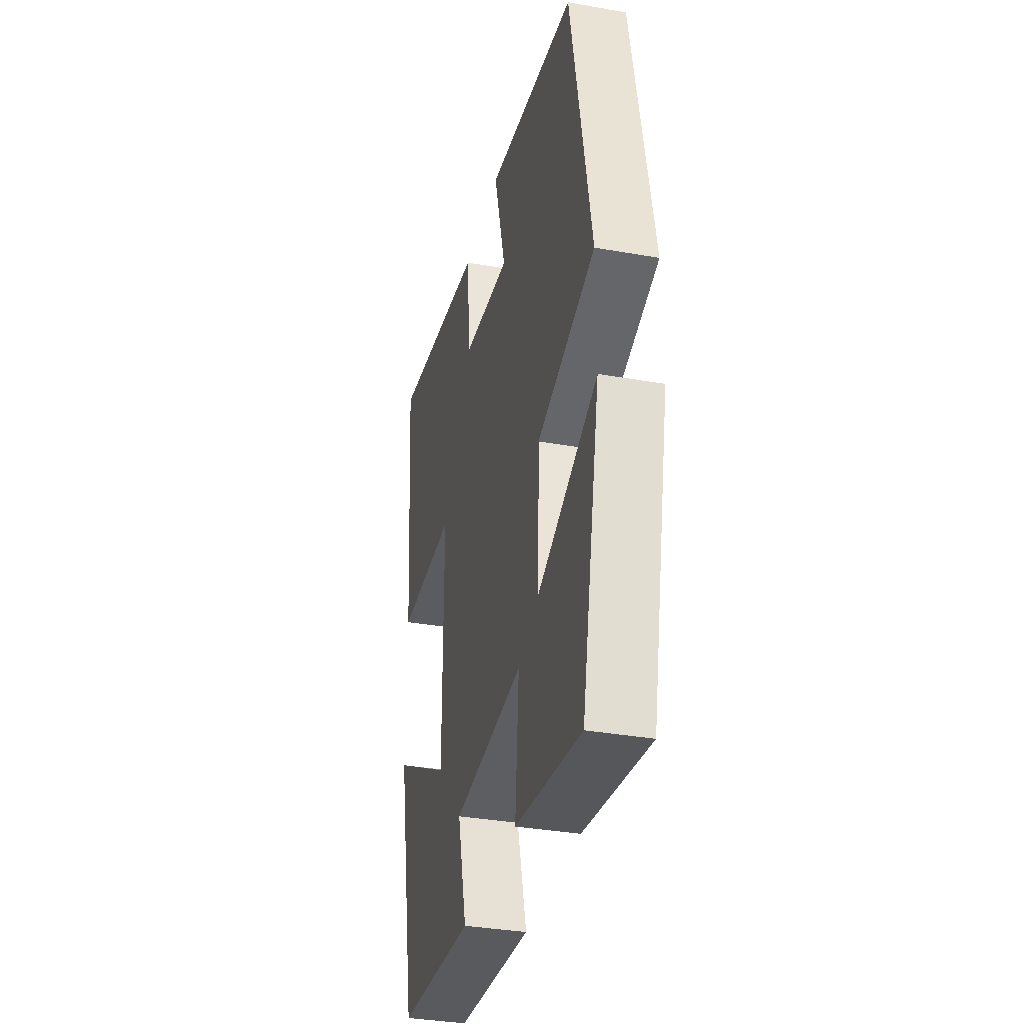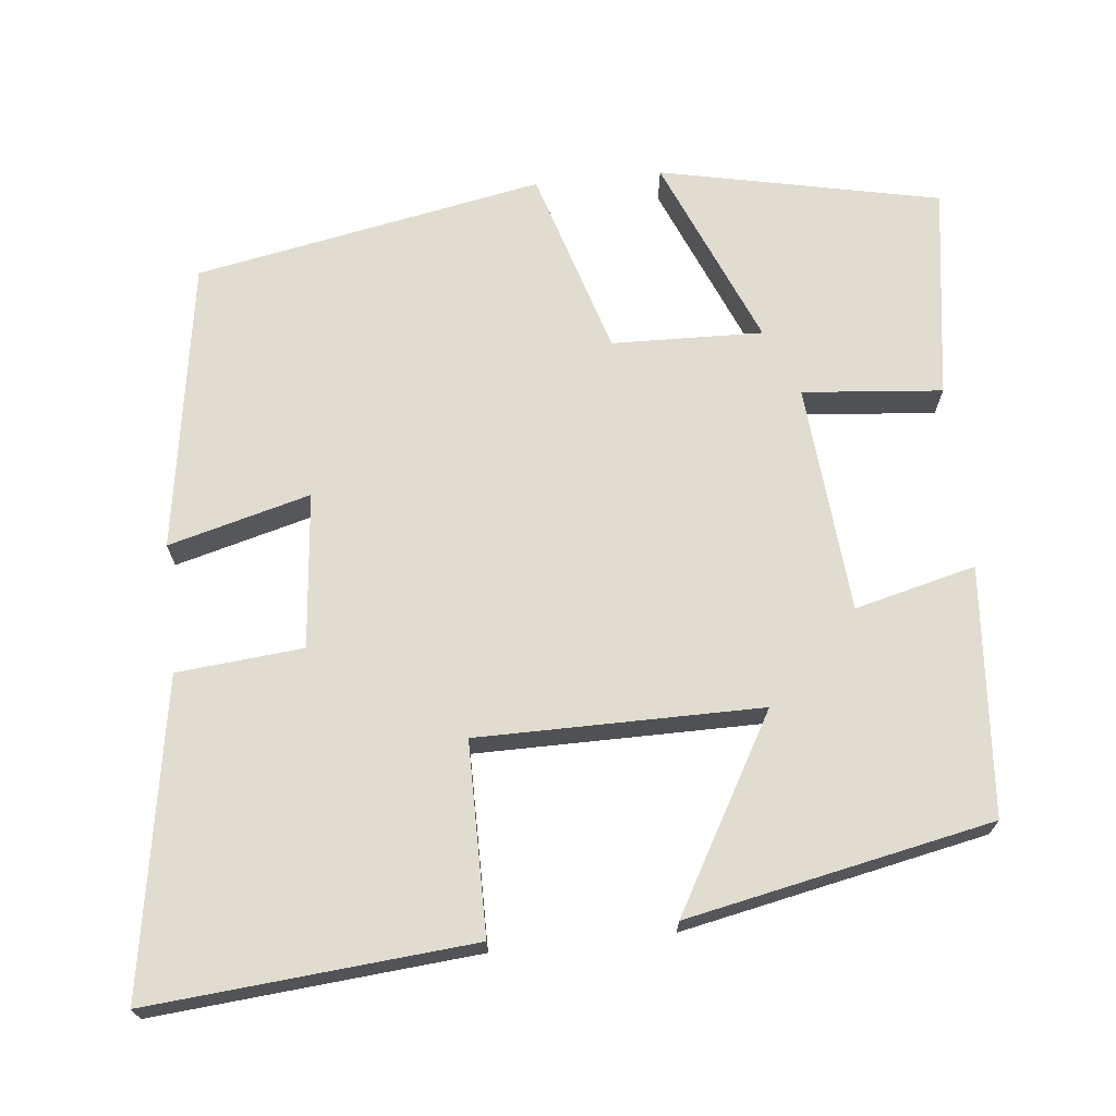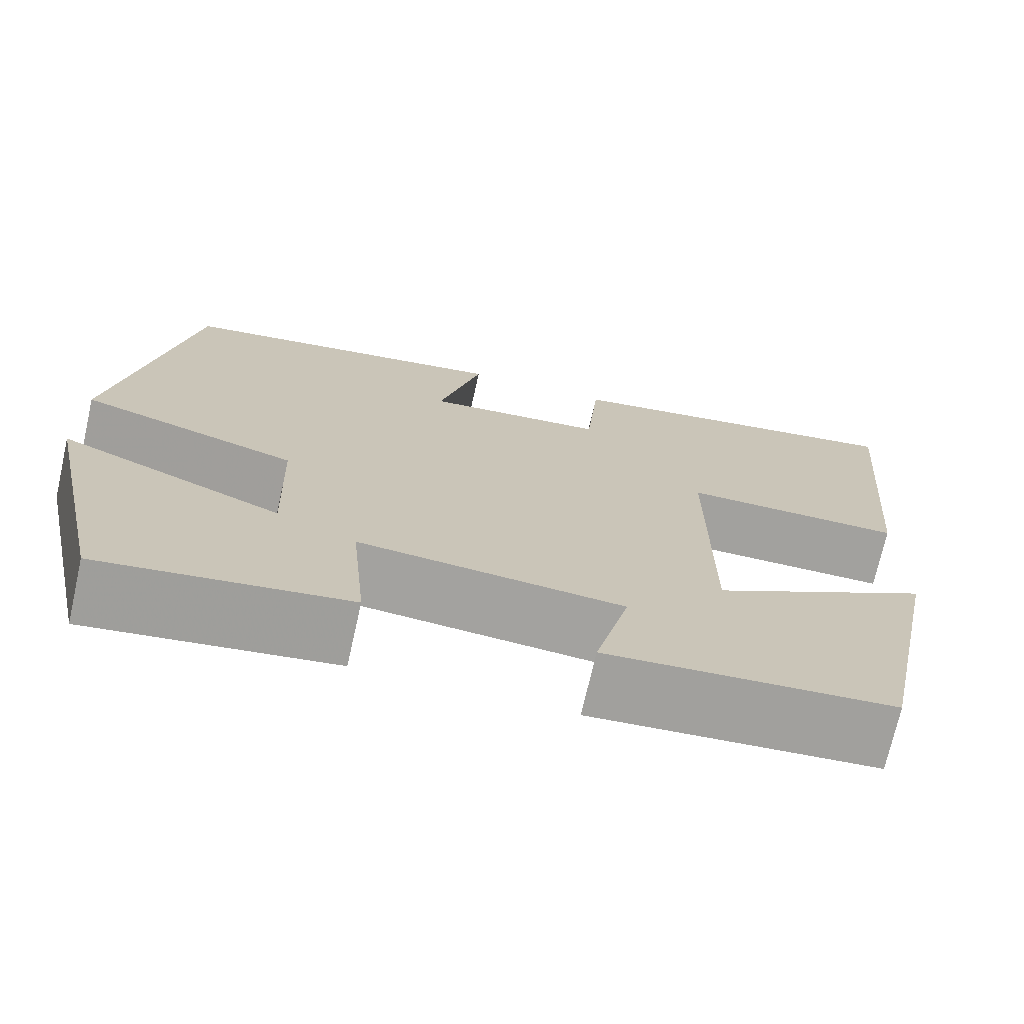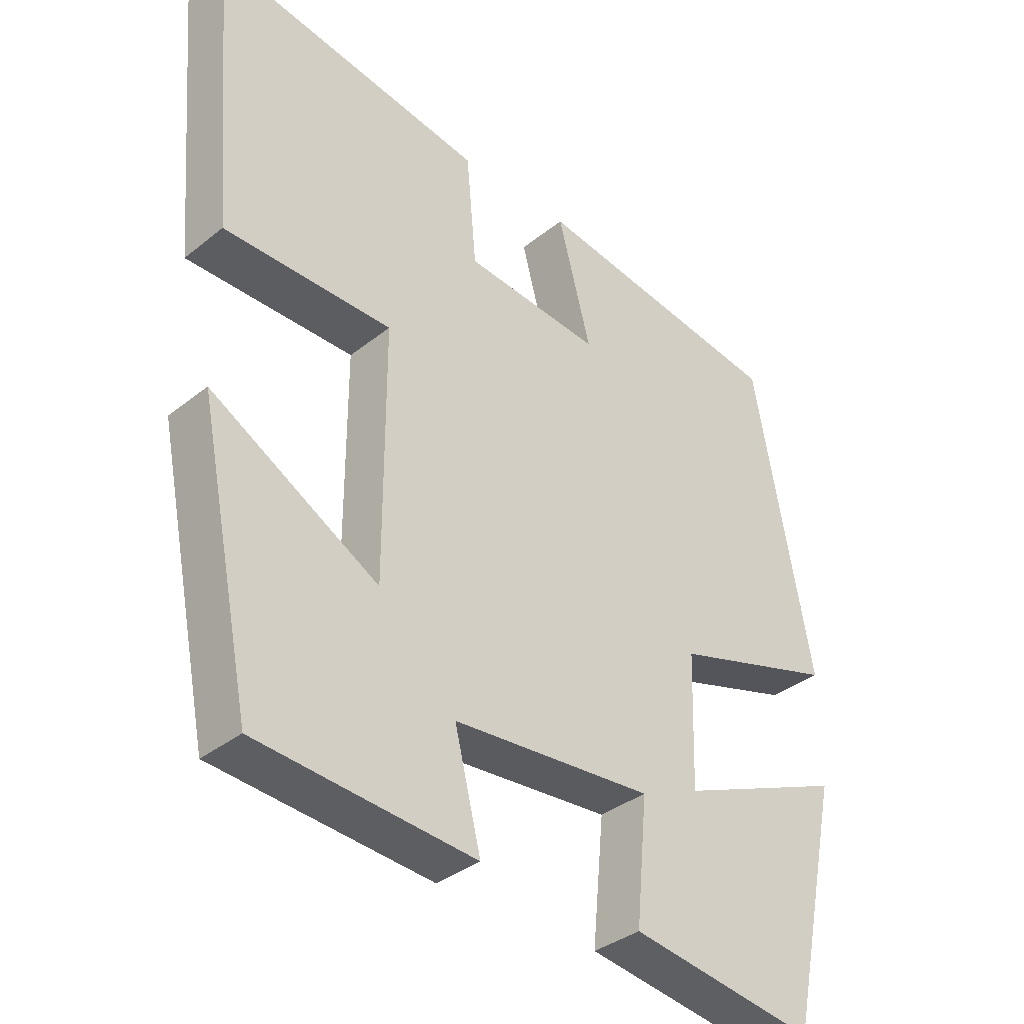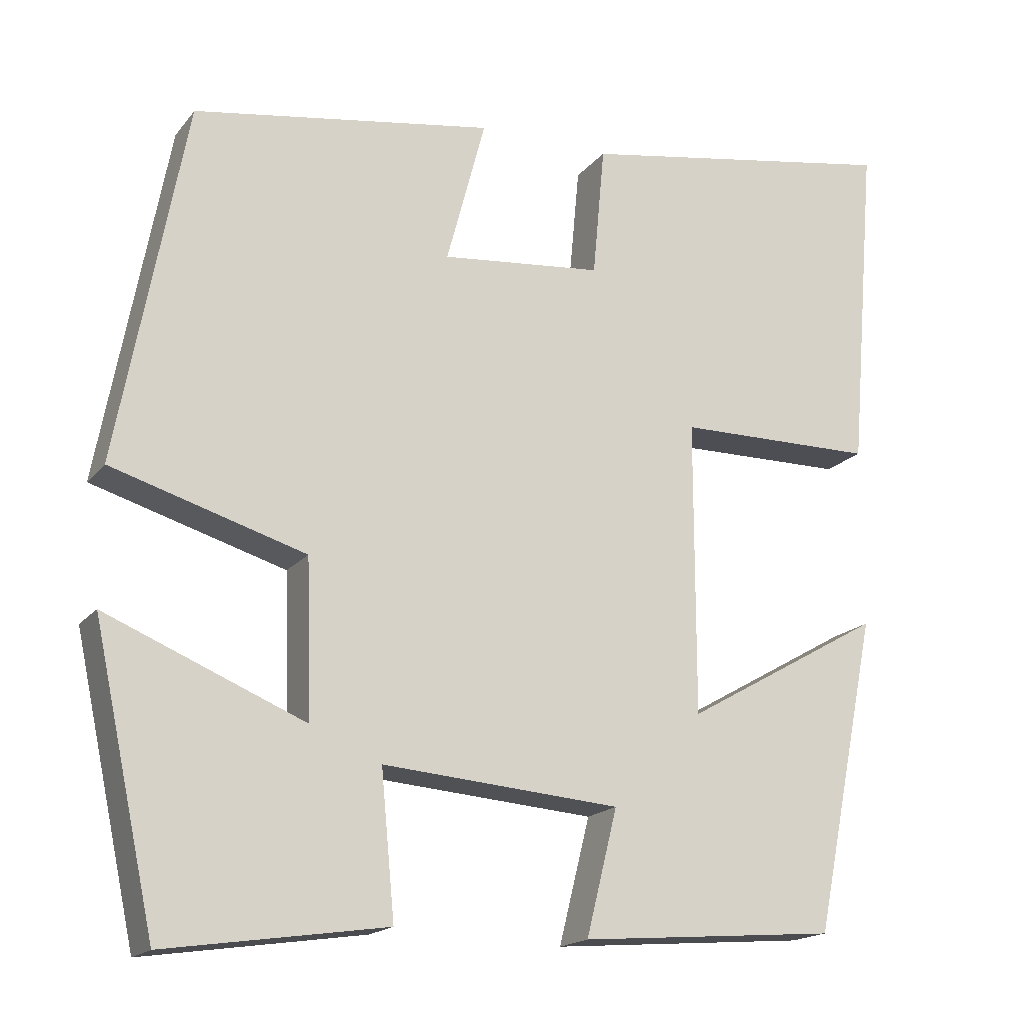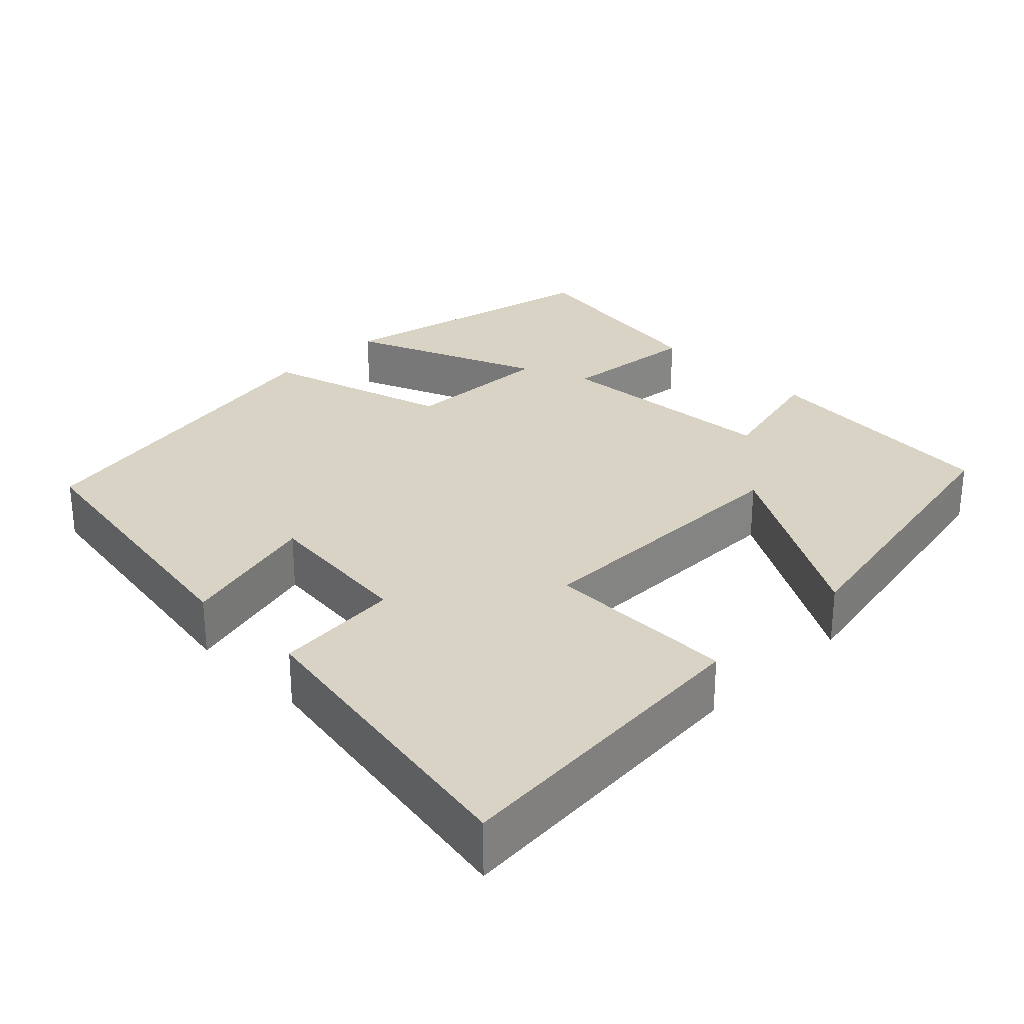
<metadata>
{"format":"obj","ext":"obj","renderer":"f3d","projection":"perspective","resolution":1024,"background":"white","views":[{"elev":-35.1,"azim":-103.3,"up":"+Z"},{"elev":69.4,"azim":83.9,"up":"+Y"},{"elev":-72.2,"azim":-12.7,"up":"+Z"},{"elev":-35.7,"azim":136.4,"up":"+Z"},{"elev":-17.6,"azim":-25.8,"up":"+Z"},{"elev":28.3,"azim":45.3,"up":"+Y"}]}
</metadata>
<code>
v -0.415 0.07 0.44
v -0.038 0.07 0.5
v -0.087 0.07 0.316
v 0.115 0.07 0.336
v 0.13 0.07 0.5
v 0.535 0.07 0.569
v 0.5 0.07 0.15
v 0.251 0.07 0.148
v 0.251 0.07 -0.22
v 0.5 0.07 -0.078
v 0.42 0.07 -0.474
v 0.097 0.07 -0.5
v 0.136 0.07 -0.343
v -0.162 0.07 -0.319
v -0.145 0.07 -0.5
v -0.422 0.07 -0.541
v -0.5 0.07 -0.178
v -0.251 0.07 -0.281
v -0.257 0.07 -0.085
v -0.5 0.07 -0.012
v -0.415 0 0.44
v -0.038 0 0.5
v -0.087 0 0.316
v 0.115 0 0.336
v 0.13 0 0.5
v 0.535 0 0.569
v 0.5 0 0.15
v 0.251 0 0.148
v 0.251 0 -0.22
v 0.5 0 -0.078
v 0.42 0 -0.474
v 0.097 0 -0.5
v 0.136 0 -0.343
v -0.162 0 -0.319
v -0.145 0 -0.5
v -0.422 0 -0.541
v -0.5 0 -0.178
v -0.251 0 -0.281
v -0.257 0 -0.085
v -0.5 0 -0.012
f 1 2 3
f 20 1 3
f 19 20 3
f 18 19 3 4
f 16 17 18
f 15 16 18
f 14 15 18
f 13 14 18 4
f 11 12 13
f 10 11 13
f 9 10 13
f 13 4 5
f 9 13 5
f 8 9 5
f 5 6 7 8
f 23 22 21
f 23 21 40
f 23 40 39
f 24 23 39 38
f 38 37 36
f 38 36 35
f 38 35 34
f 24 38 34 33
f 33 32 31
f 33 31 30
f 33 30 29
f 25 24 33
f 25 33 29
f 25 29 28
f 28 27 26 25
f 1 21 22 2
f 2 22 23 3
f 3 23 24 4
f 4 24 25 5
f 5 25 26 6
f 6 26 27 7
f 7 27 28 8
f 8 28 29 9
f 9 29 30 10
f 10 30 31 11
f 11 31 32 12
f 12 32 33 13
f 13 33 34 14
f 14 34 35 15
f 15 35 36 16
f 16 36 37 17
f 17 37 38 18
f 18 38 39 19
f 19 39 40 20
f 20 40 21 1

</code>
